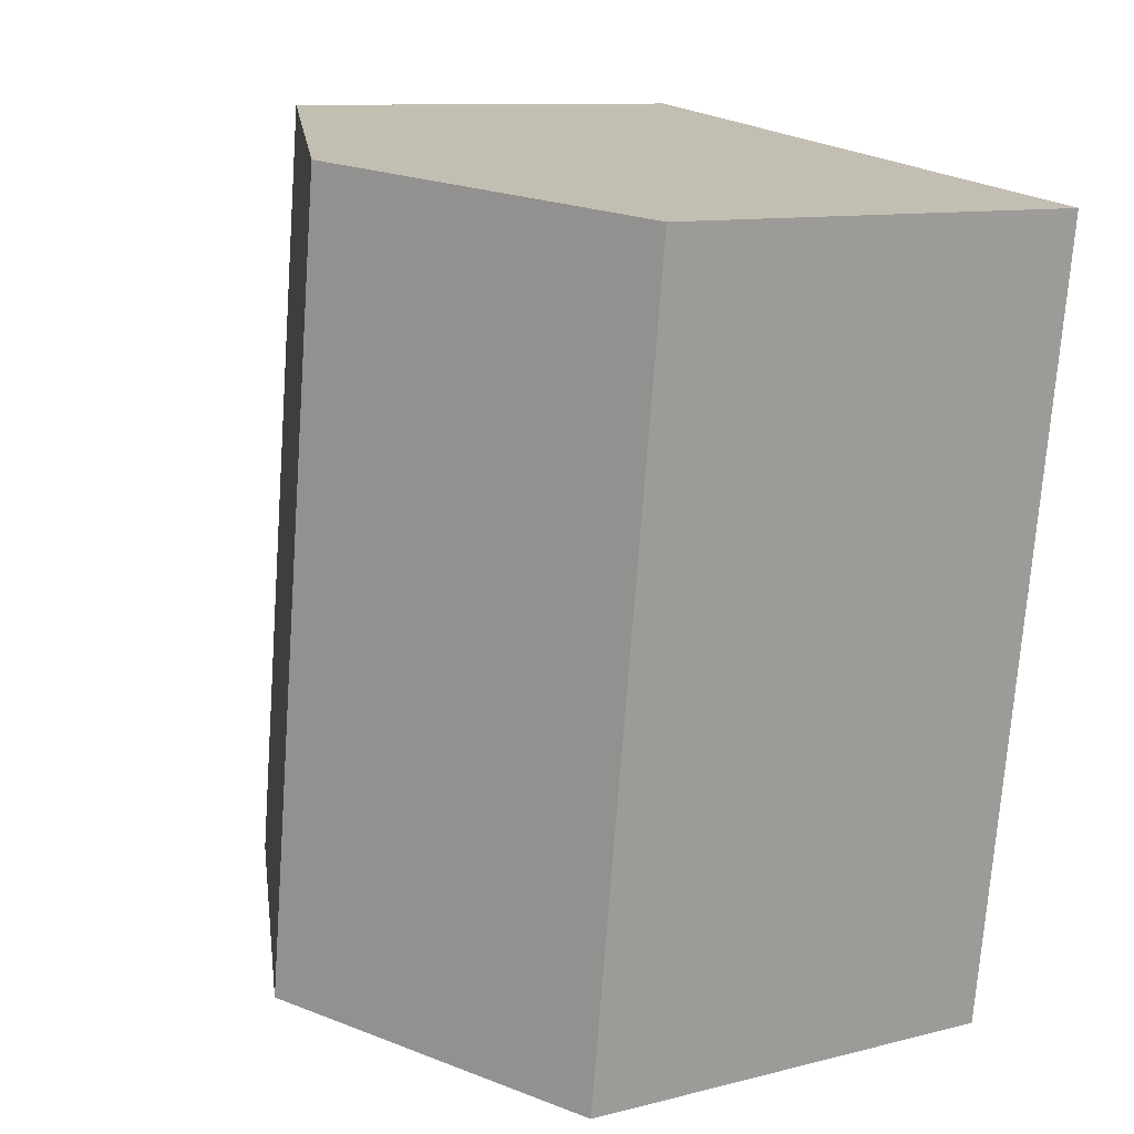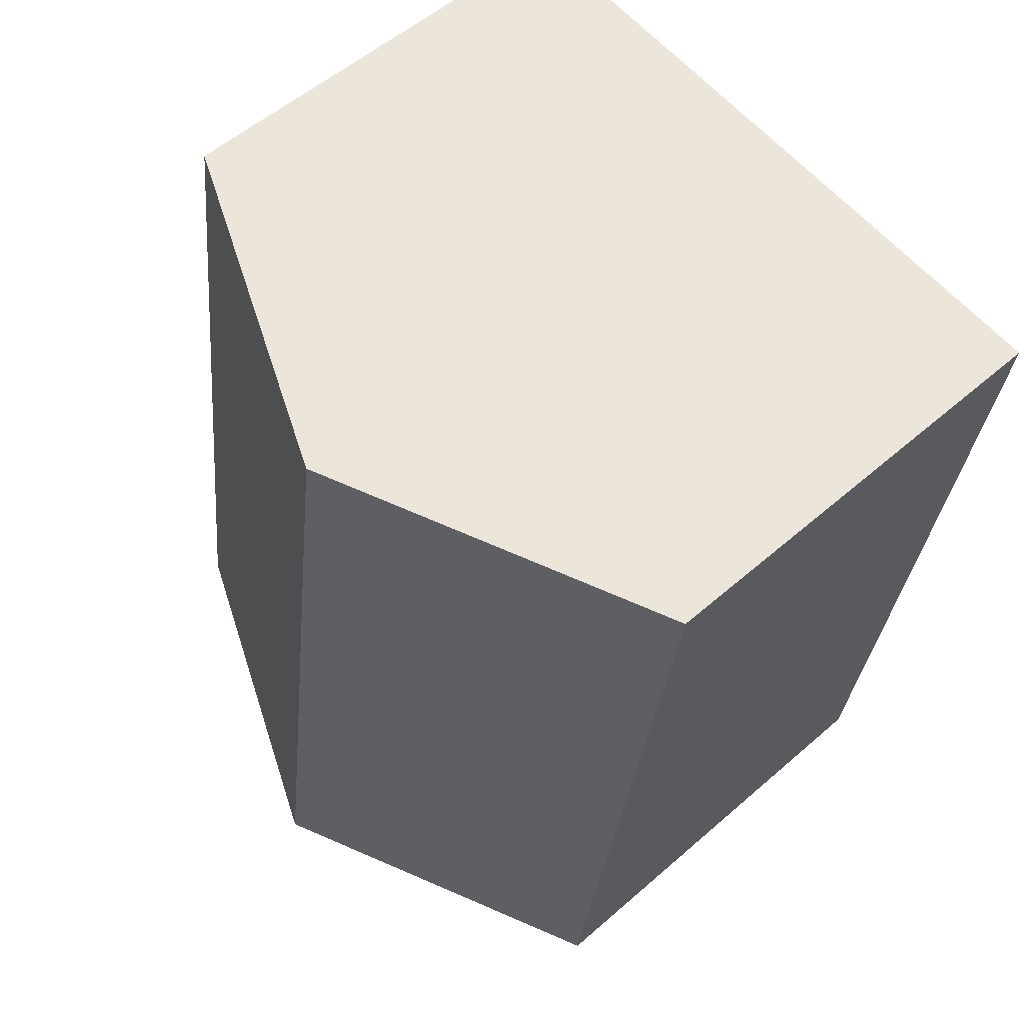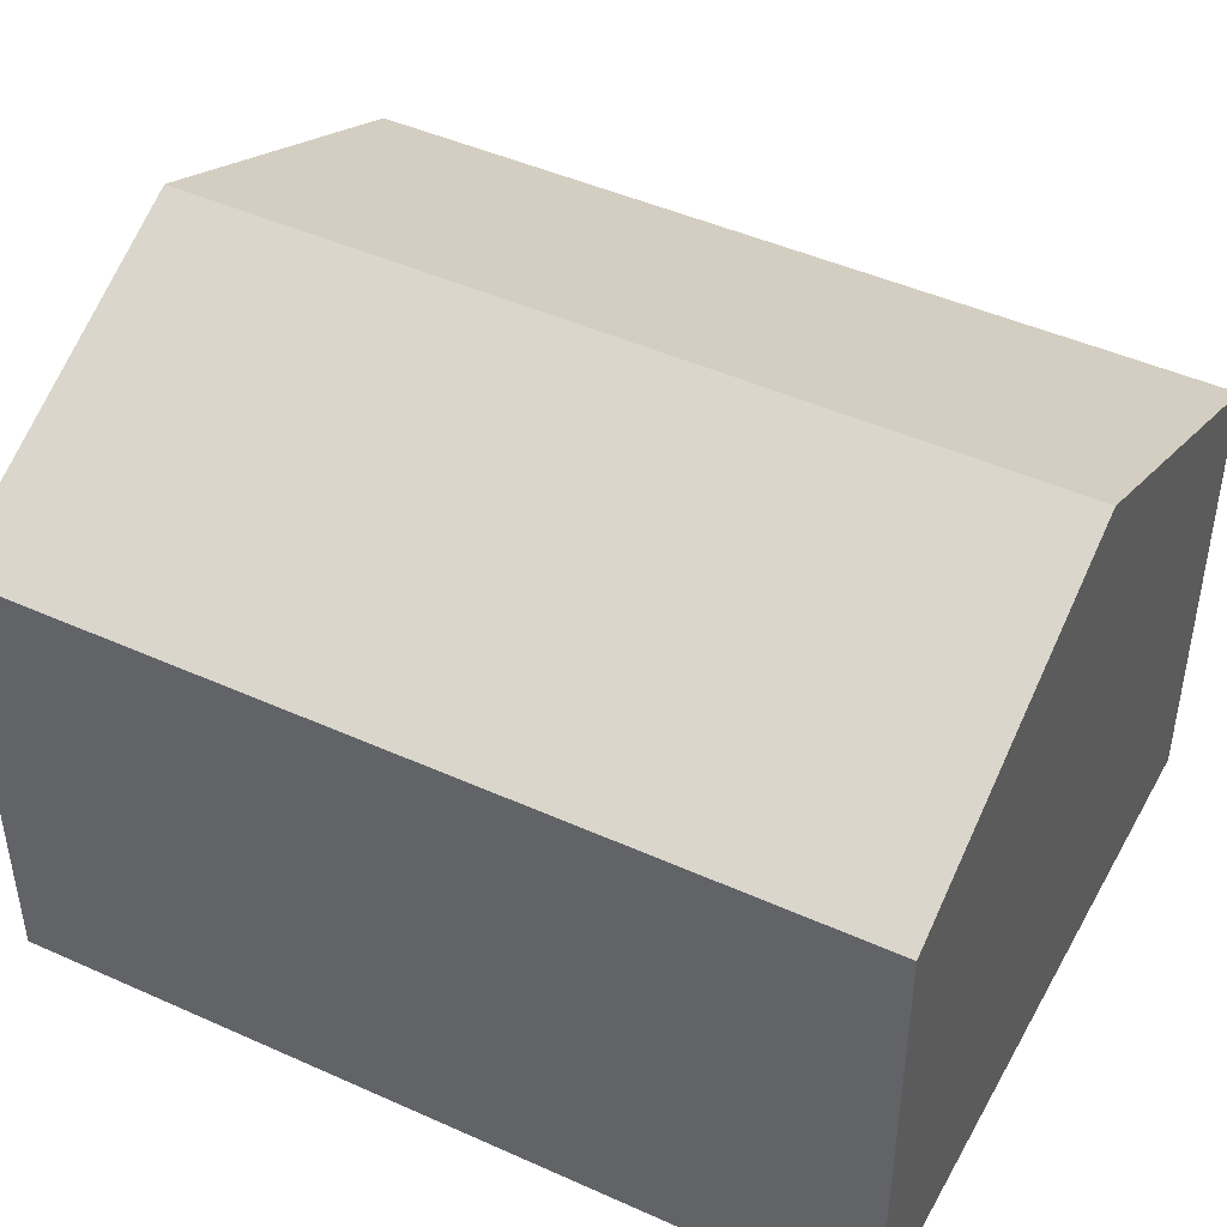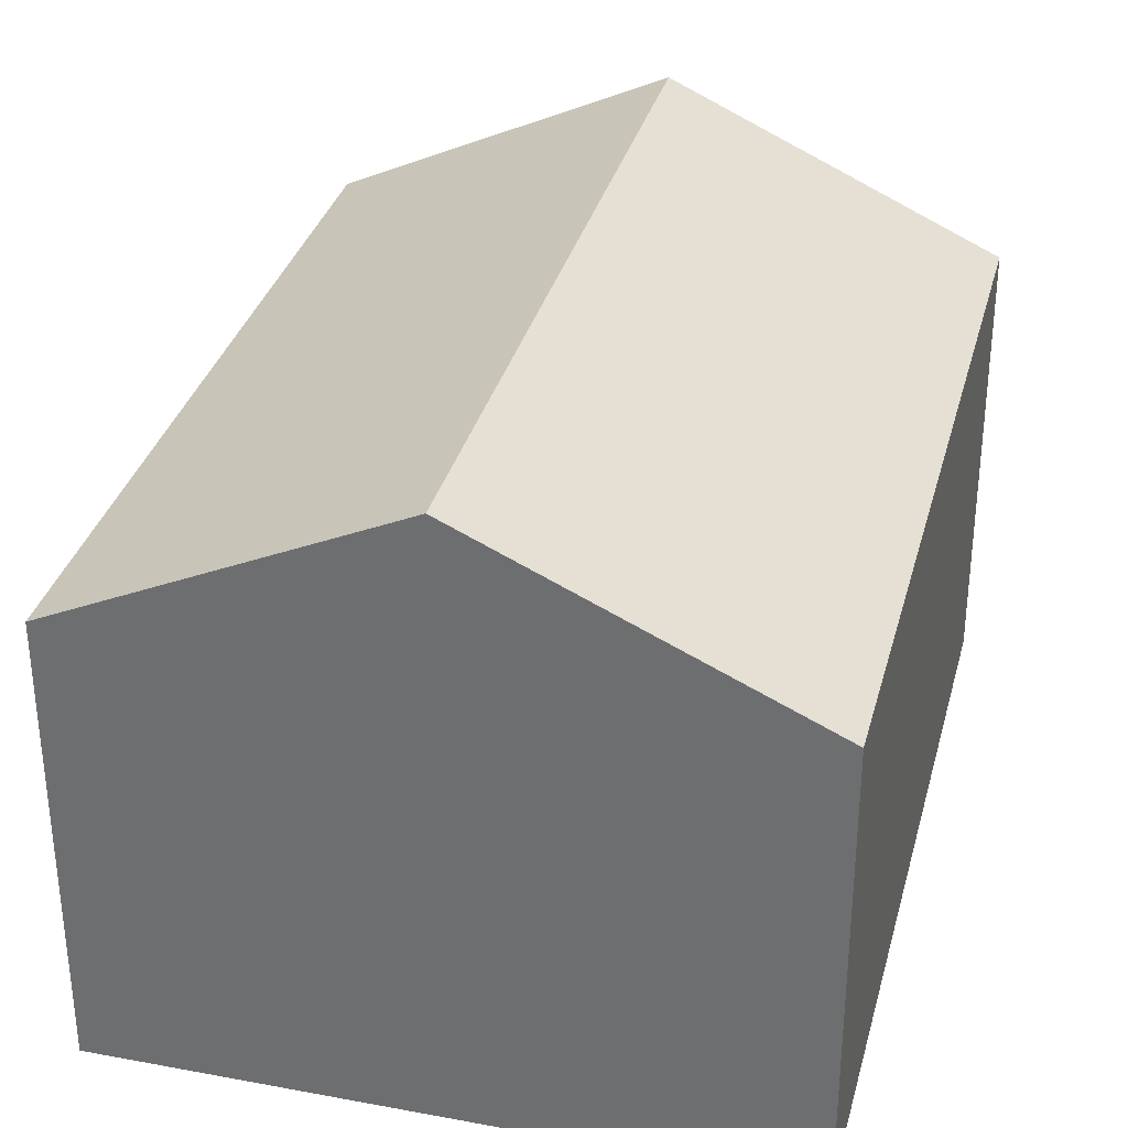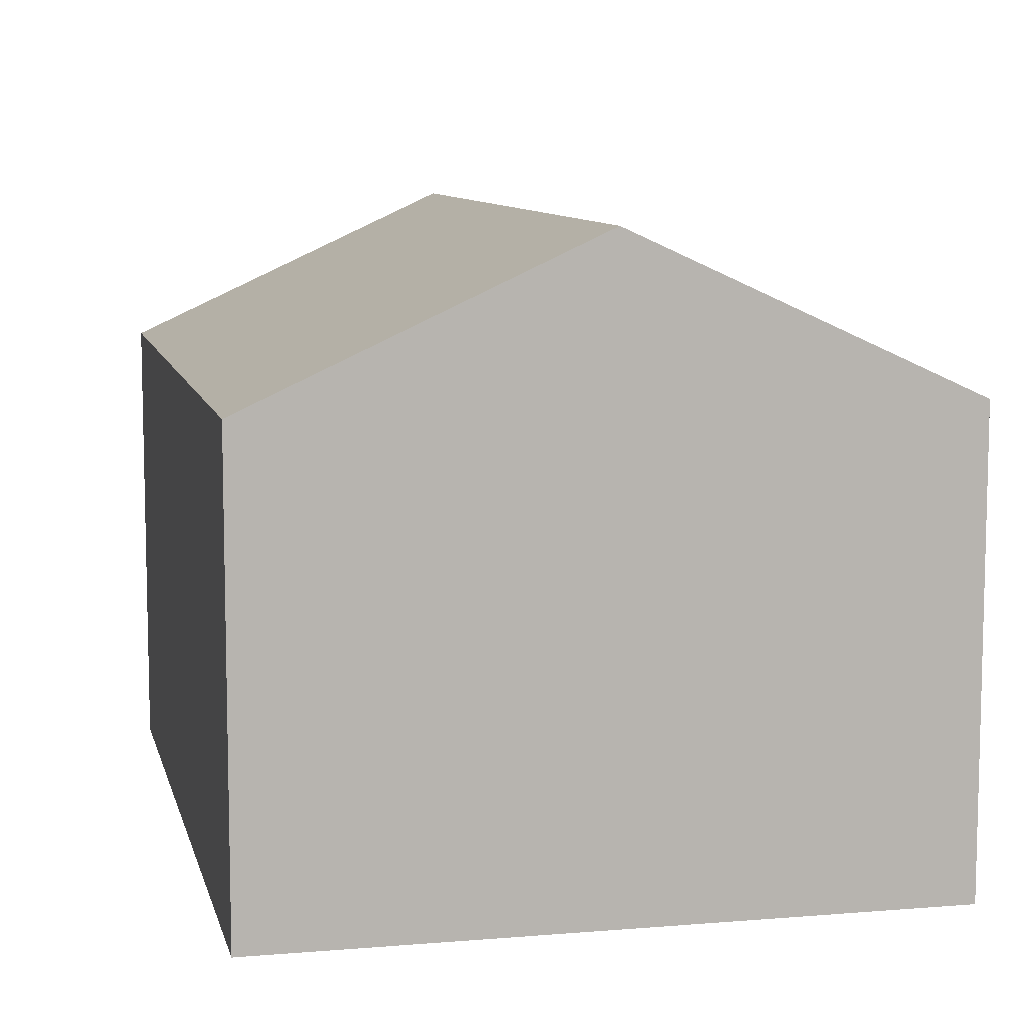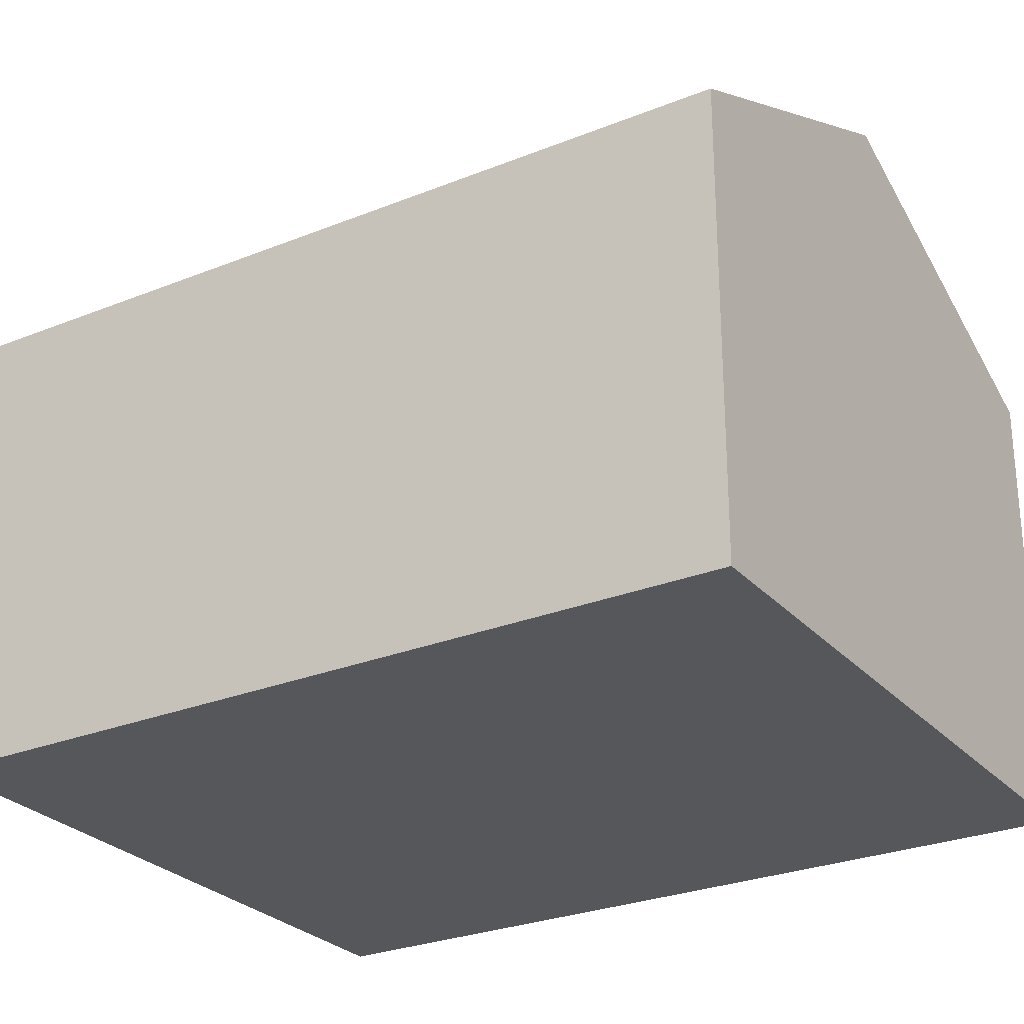
<metadata>
{"format":"obj","ext":"obj","renderer":"f3d","projection":"perspective","resolution":1024,"background":"white","views":[{"elev":10.5,"azim":-122.7,"up":"+Z"},{"elev":53.9,"azim":-133.0,"up":"+Z"},{"elev":45.6,"azim":-70.3,"up":"+Y"},{"elev":33.2,"azim":6.6,"up":"+Y"},{"elev":9.0,"azim":-20.4,"up":"+Y"},{"elev":-27.2,"azim":-65.7,"up":"+Y"}]}
</metadata>
<code>
v  8.68 11.97 -15.1
v  13.02 8.963 1.769
v  15.19 8.963 -14.22
v  6.507 11.97 0.884
v  2.172 8.963 -15.99
v  0 8.964 5.489e-16
v  0 0 0
v  6.507 -5.413e-17 0.884
v  13.02 -1.083e-16 1.769
v  15.19 8.706e-16 -14.22
v  8.68 9.247e-16 -15.1
v  2.172 9.789e-16 -15.99
g defaultobject
f 1 2 3
f 2 1 4
f 5 4 1
f 4 5 6
f 7 4 6
f 4 7 2
f 2 7 8
f 2 8 9
f 9 3 2
f 3 9 10
f 10 1 3
f 1 10 5
f 5 10 11
f 5 11 12
f 5 7 6
f 7 5 12
f 8 10 9
f 10 8 7
f 10 7 12
f 10 12 11

</code>
